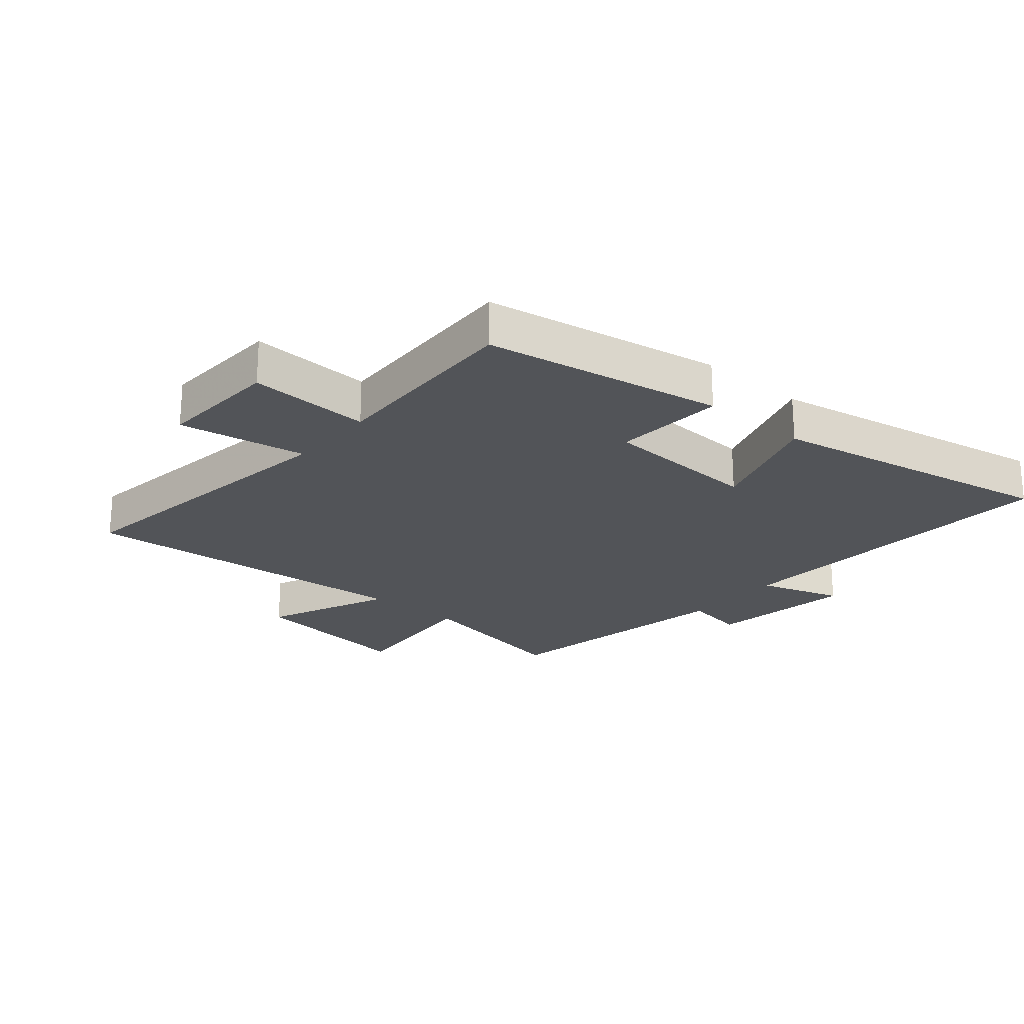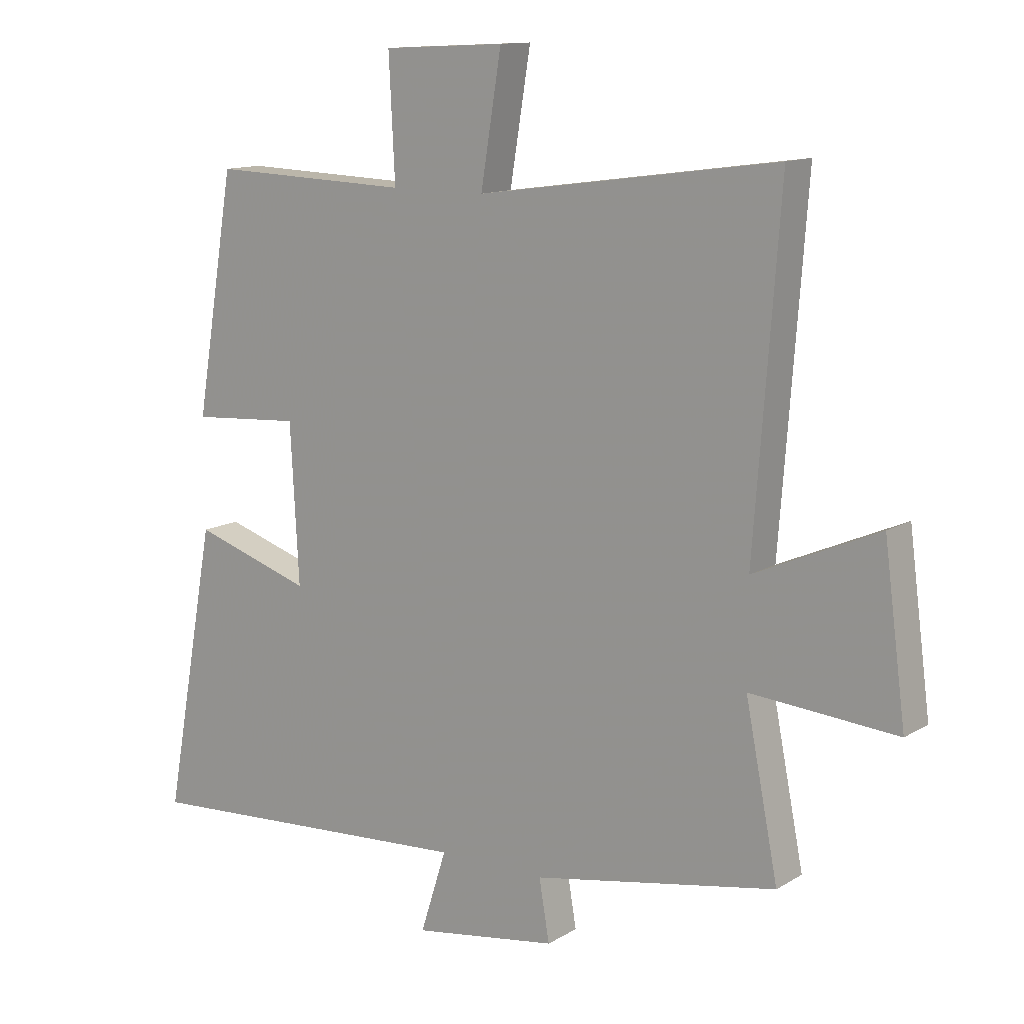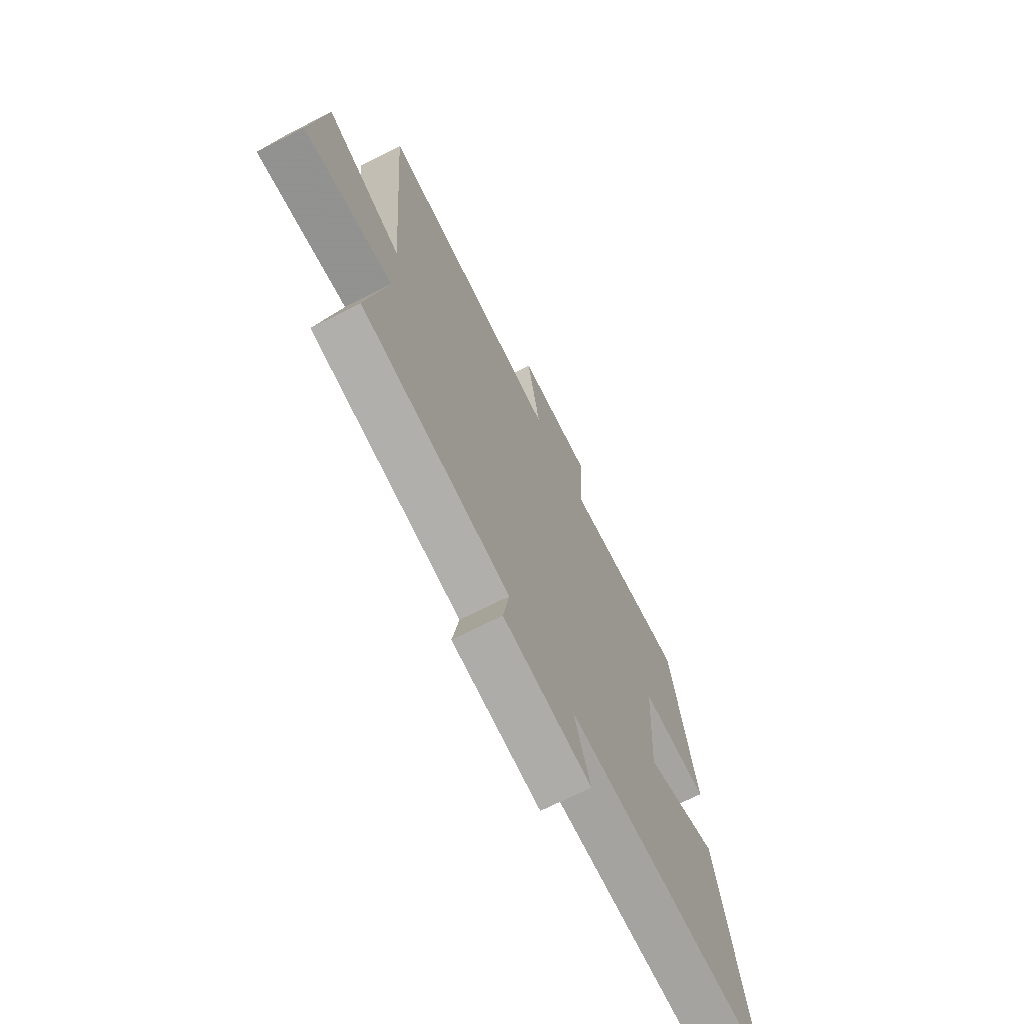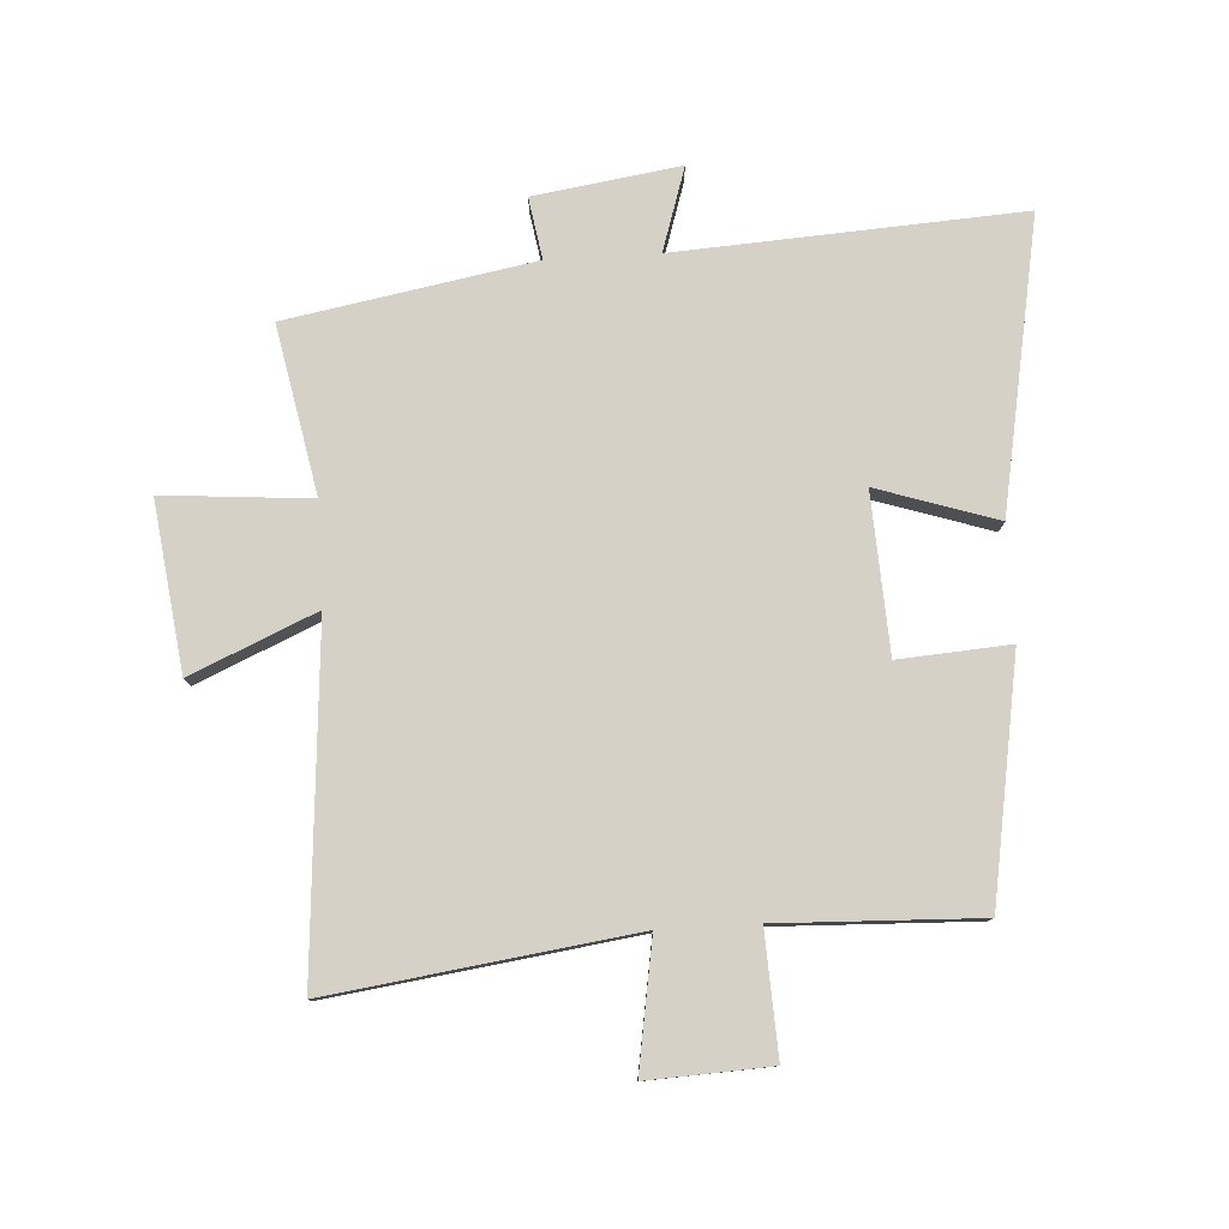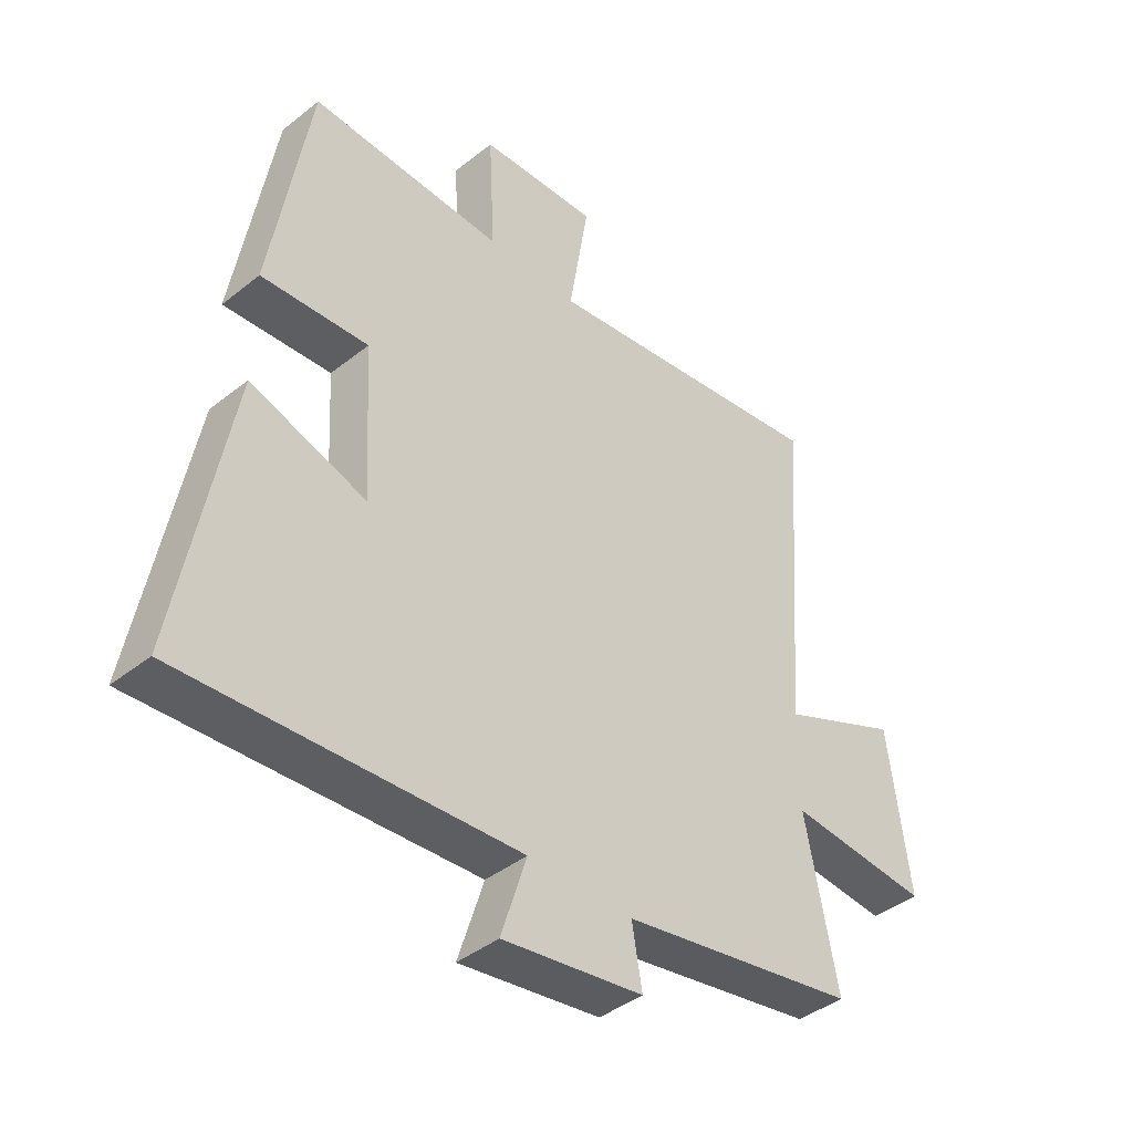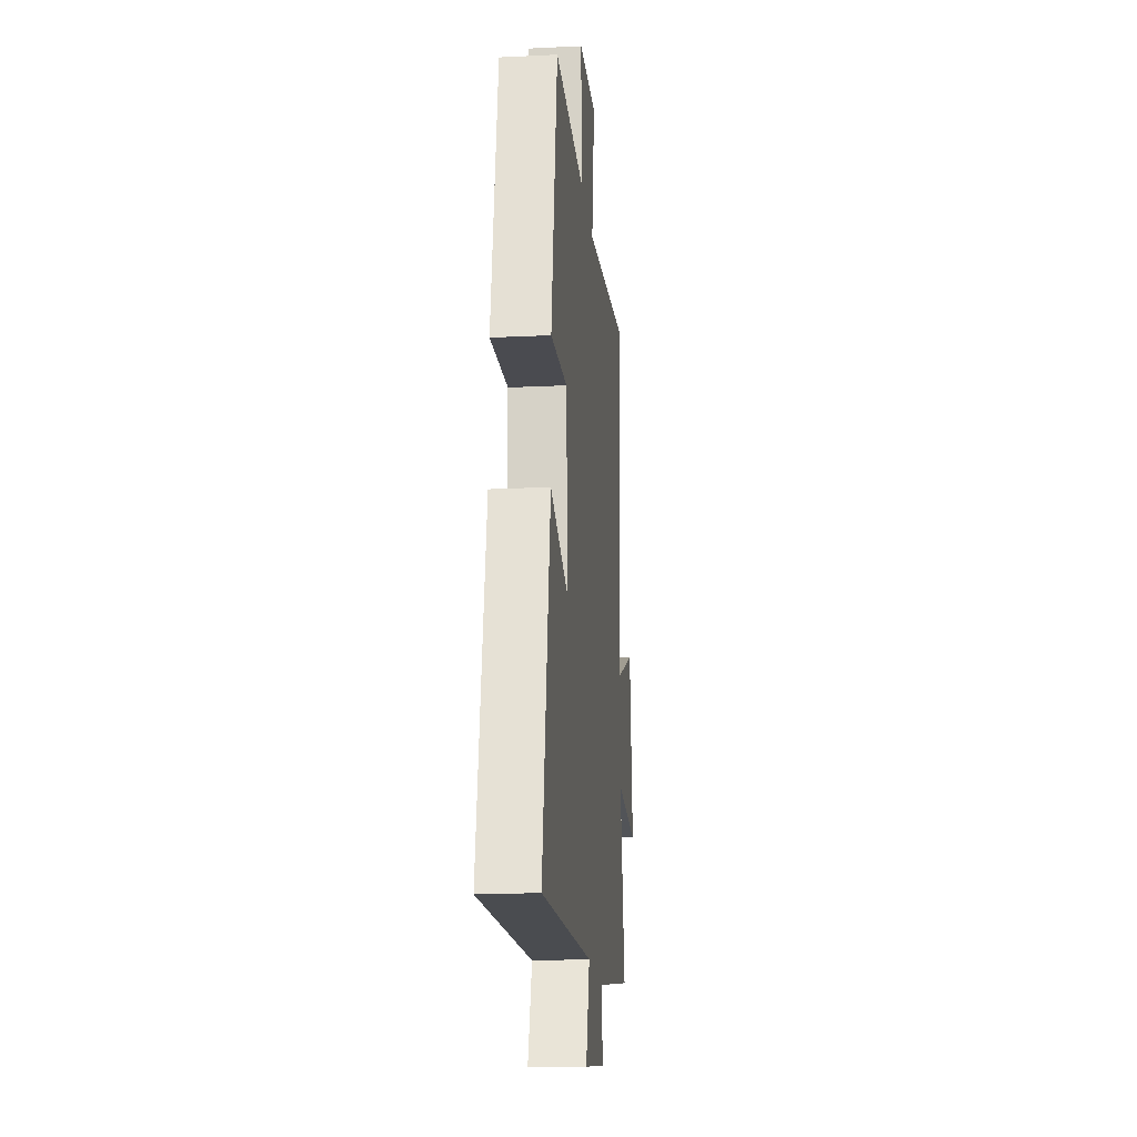
<metadata>
{"format":"obj","ext":"obj","renderer":"f3d","projection":"perspective","resolution":1024,"background":"white","views":[{"elev":-23.1,"azim":49.9,"up":"+Y"},{"elev":12.6,"azim":-143.8,"up":"+Z"},{"elev":-70.0,"azim":-63.0,"up":"+Z"},{"elev":79.1,"azim":-3.3,"up":"+Y"},{"elev":-41.6,"azim":133.8,"up":"+Z"},{"elev":-18.5,"azim":95.4,"up":"+Z"}]}
</metadata>
<code>
v 0.586 0.07 -0.535
v 0.025 0.07 -0.5
v 0.068 0.07 -0.636
v -0.17 0.07 -0.6
v -0.153 0.07 -0.5
v -0.554 0.07 -0.427
v -0.5 0.07 -0.154
v -0.74 0.07 -0.173
v -0.704 0.07 0.101
v -0.5 0.07 0.012
v -0.541 0.07 0.569
v -0.049 0.07 0.5
v -0.083 0.07 0.709
v 0.117 0.07 0.699
v 0.107 0.07 0.5
v 0.435 0.07 0.511
v 0.5 0.07 0.12
v 0.319 0.07 0.133
v 0.305 0.07 -0.125
v 0.5 0.07 -0.062
v 0.586 0 -0.535
v 0.025 0 -0.5
v 0.068 0 -0.636
v -0.17 0 -0.6
v -0.153 0 -0.5
v -0.554 0 -0.427
v -0.5 0 -0.154
v -0.74 0 -0.173
v -0.704 0 0.101
v -0.5 0 0.012
v -0.541 0 0.569
v -0.049 0 0.5
v -0.083 0 0.709
v 0.117 0 0.699
v 0.107 0 0.5
v 0.435 0 0.511
v 0.5 0 0.12
v 0.319 0 0.133
v 0.305 0 -0.125
v 0.5 0 -0.062
f 19 20 1 2
f 18 19 2
f 15 16 17 18
f 15 18 2
f 12 13 14 15
f 12 15 2
f 10 11 12 2
f 7 8 9 10
f 7 10 2 3
f 5 6 7
f 5 7 3
f 3 4 5
f 22 21 40 39
f 22 39 38
f 38 37 36 35
f 22 38 35
f 35 34 33 32
f 22 35 32
f 22 32 31 30
f 30 29 28 27
f 23 22 30 27
f 27 26 25
f 23 27 25
f 25 24 23
f 1 21 22 2
f 2 22 23 3
f 3 23 24 4
f 4 24 25 5
f 5 25 26 6
f 6 26 27 7
f 7 27 28 8
f 8 28 29 9
f 9 29 30 10
f 10 30 31 11
f 11 31 32 12
f 12 32 33 13
f 13 33 34 14
f 14 34 35 15
f 15 35 36 16
f 16 36 37 17
f 17 37 38 18
f 18 38 39 19
f 19 39 40 20
f 20 40 21 1

</code>
